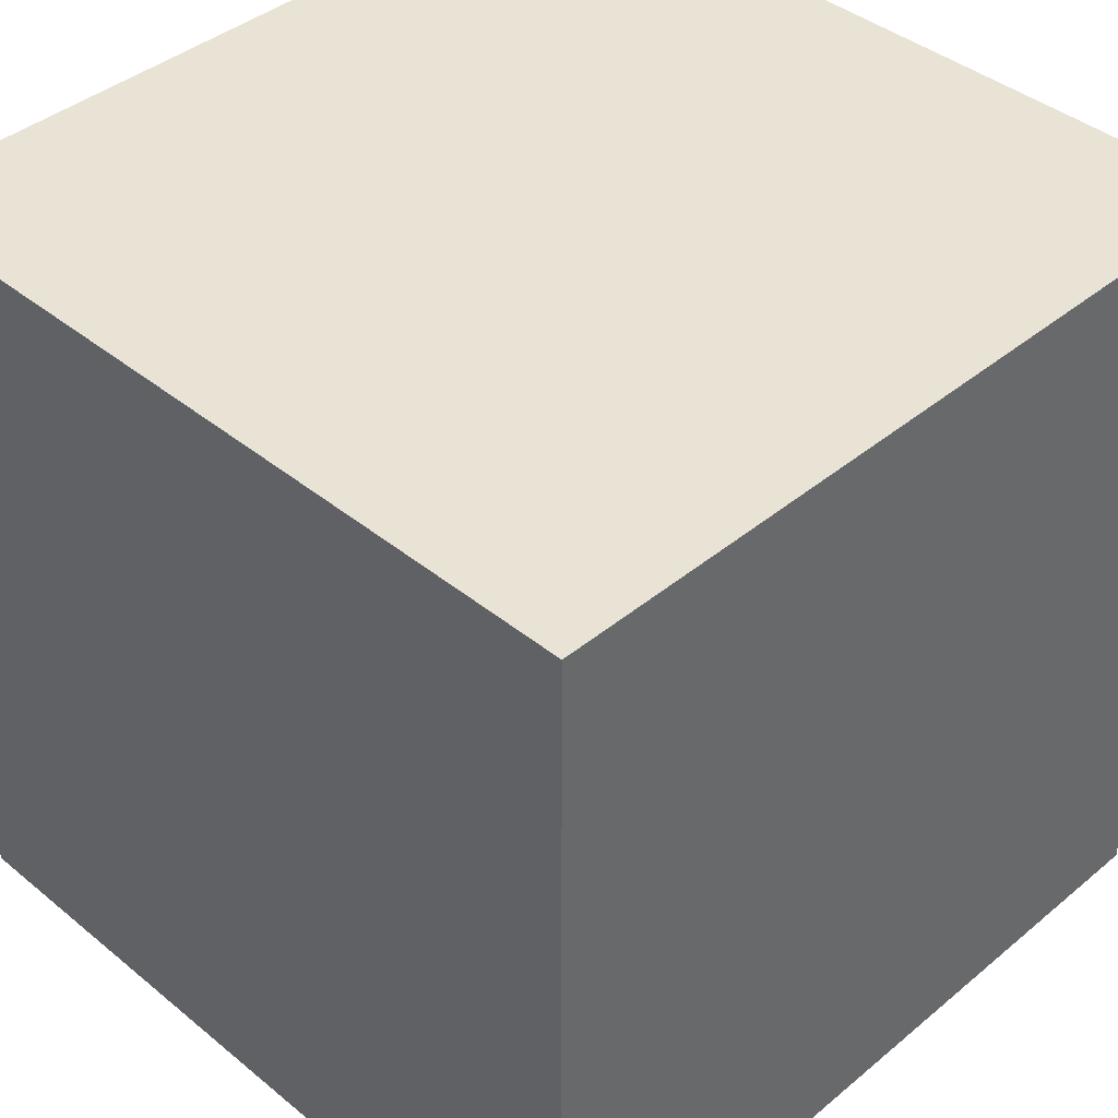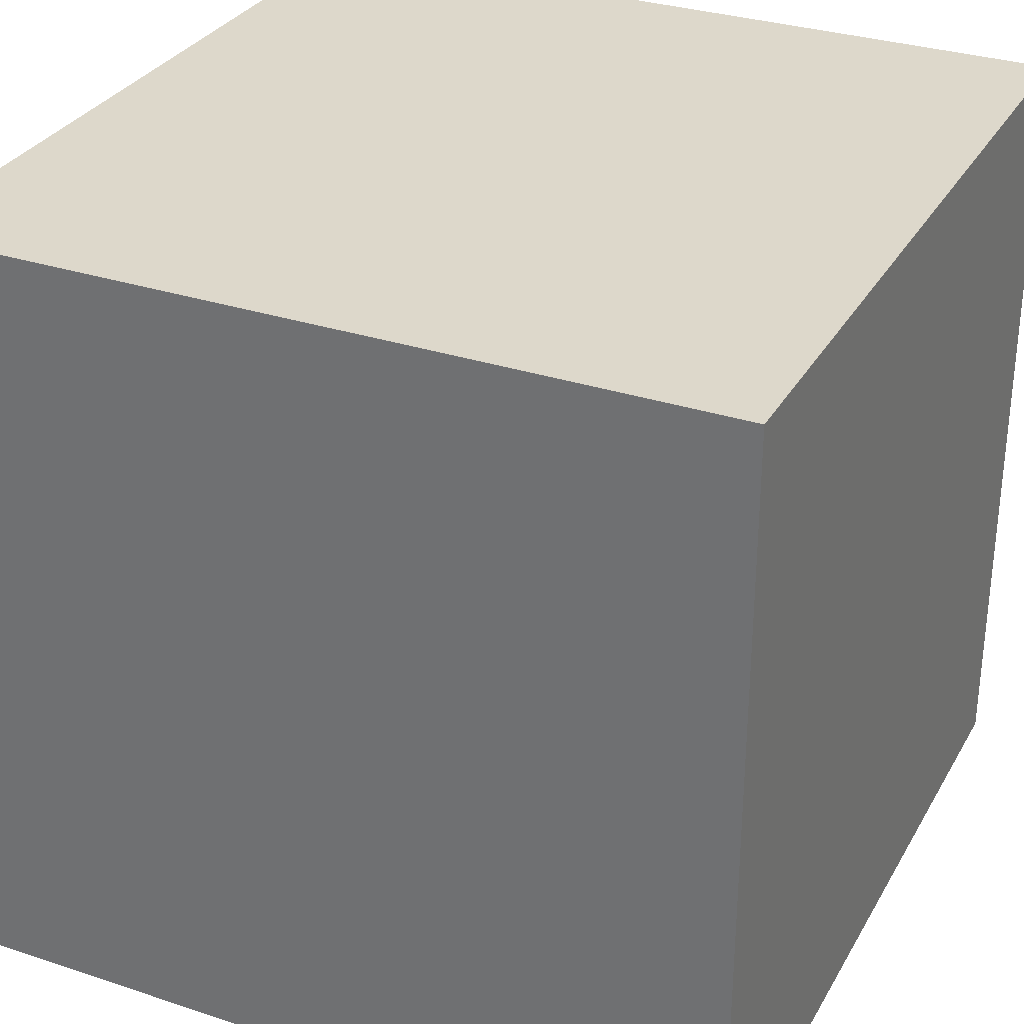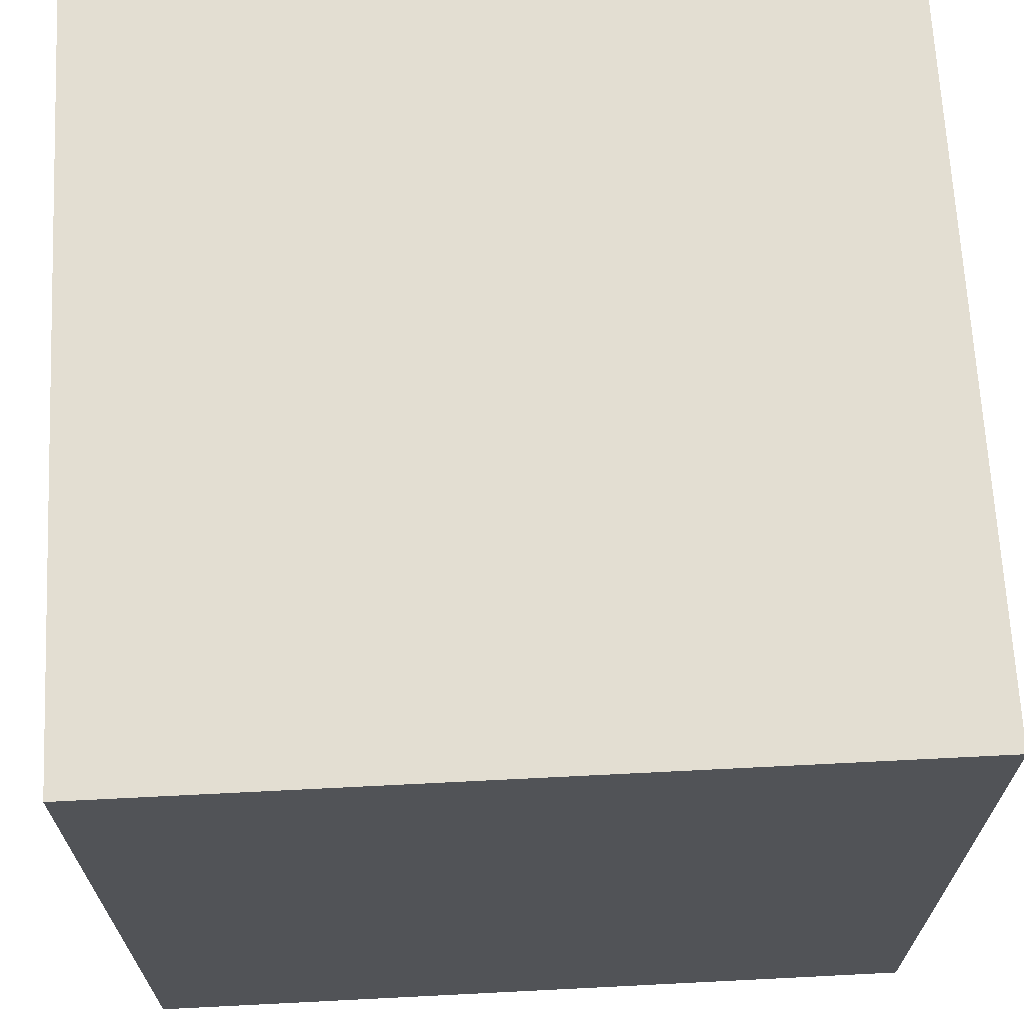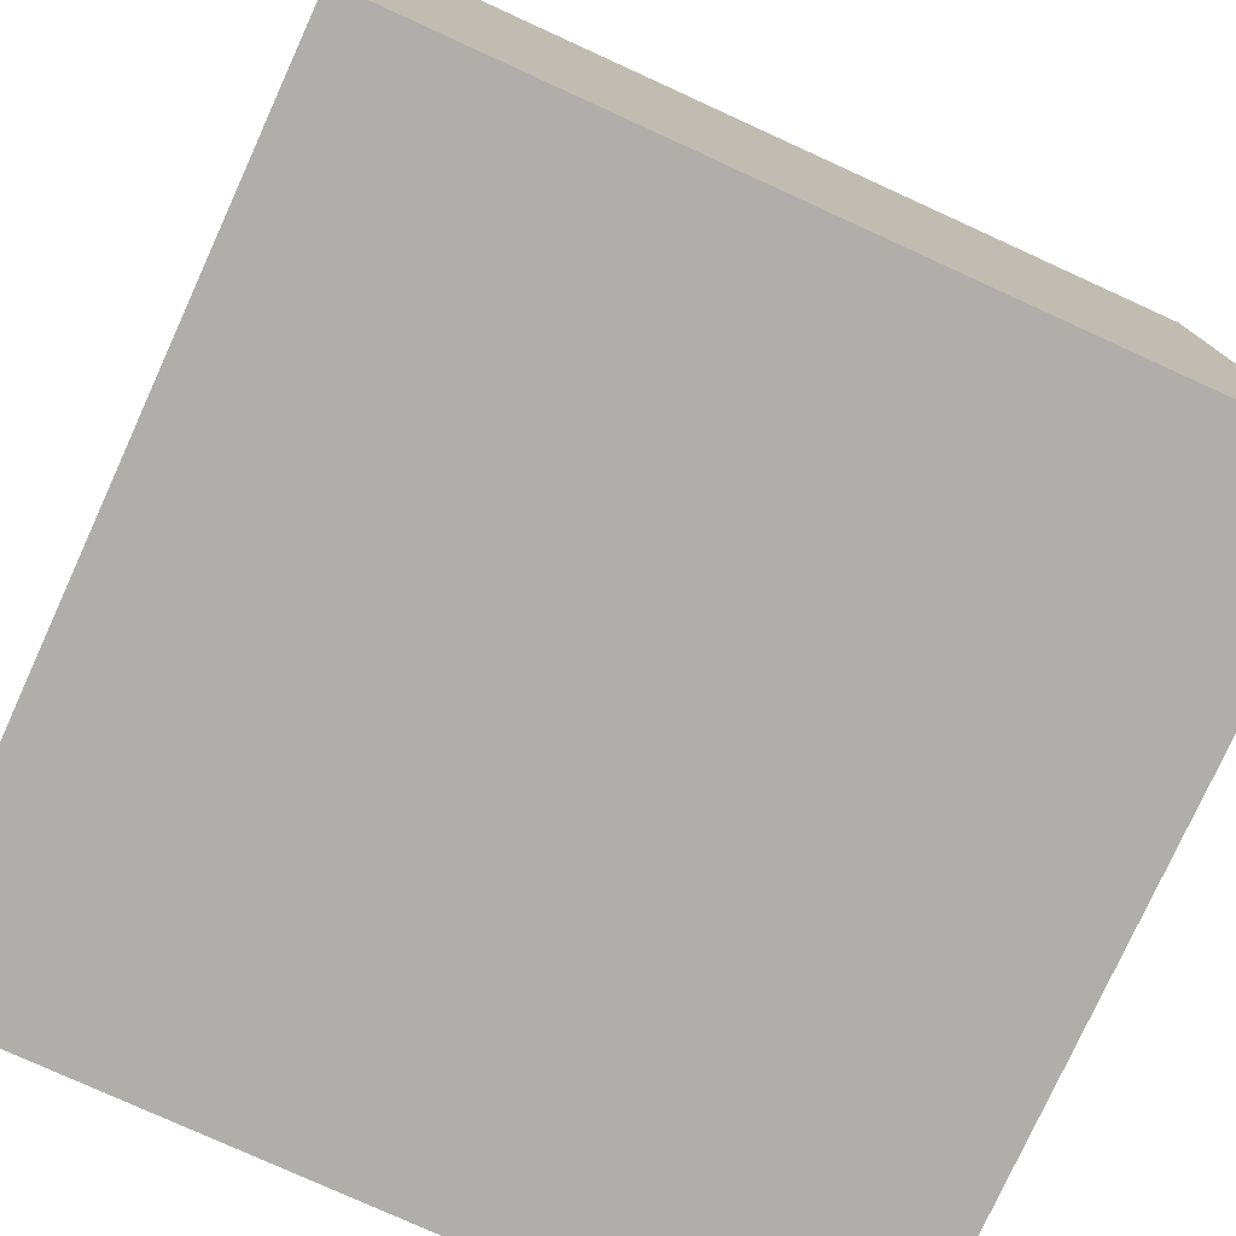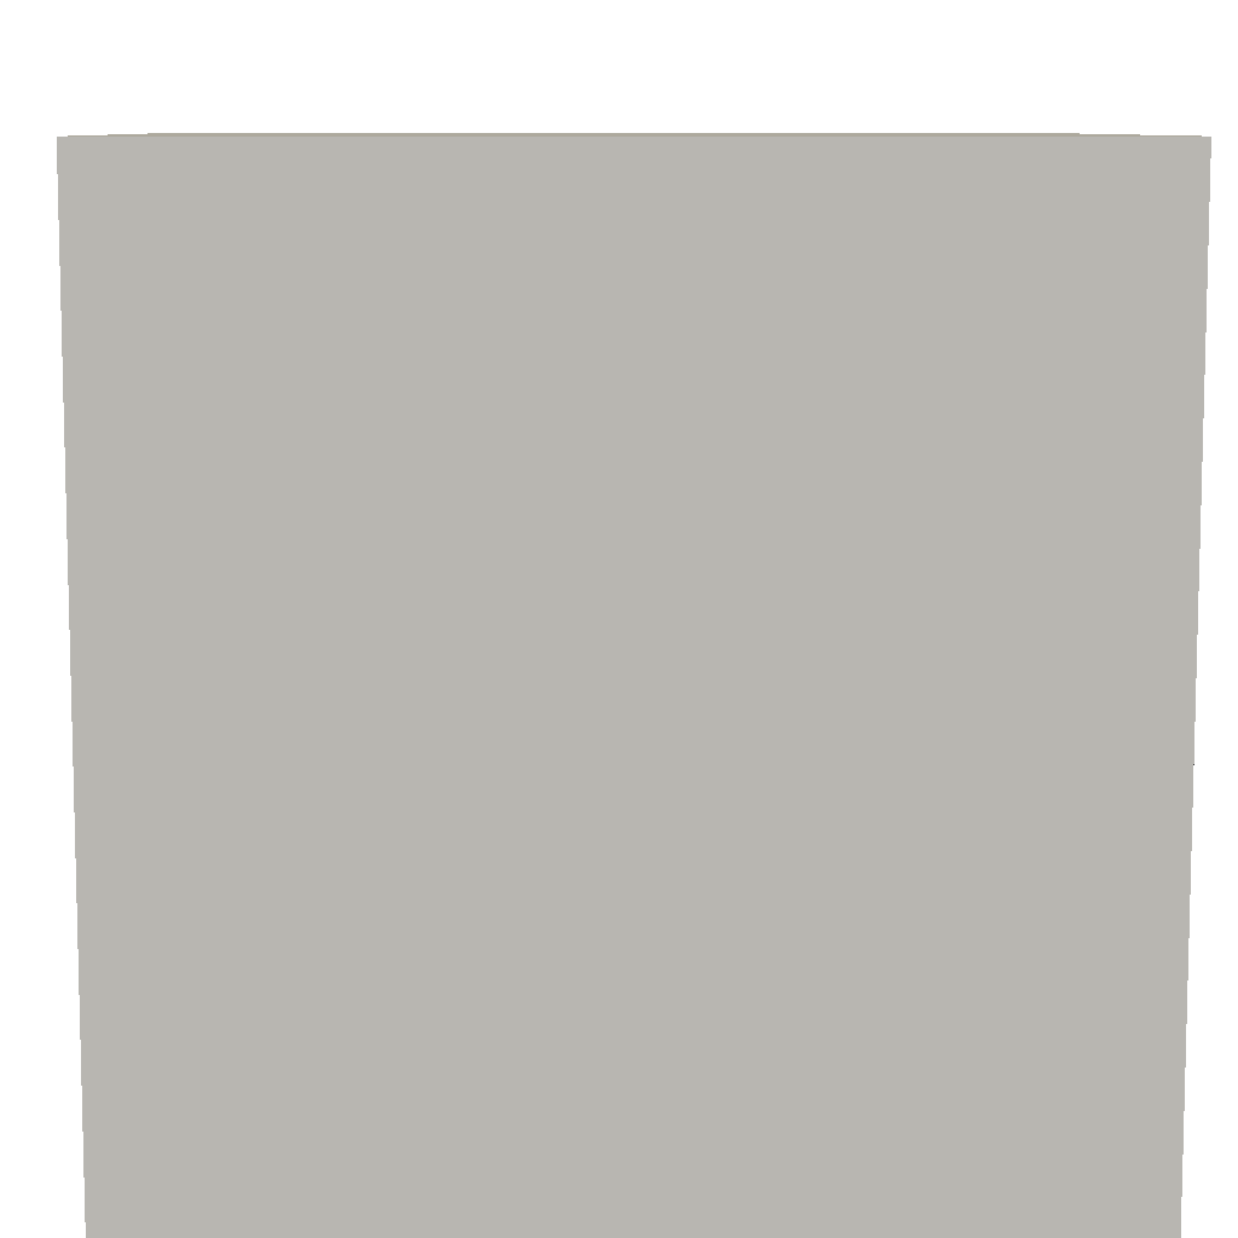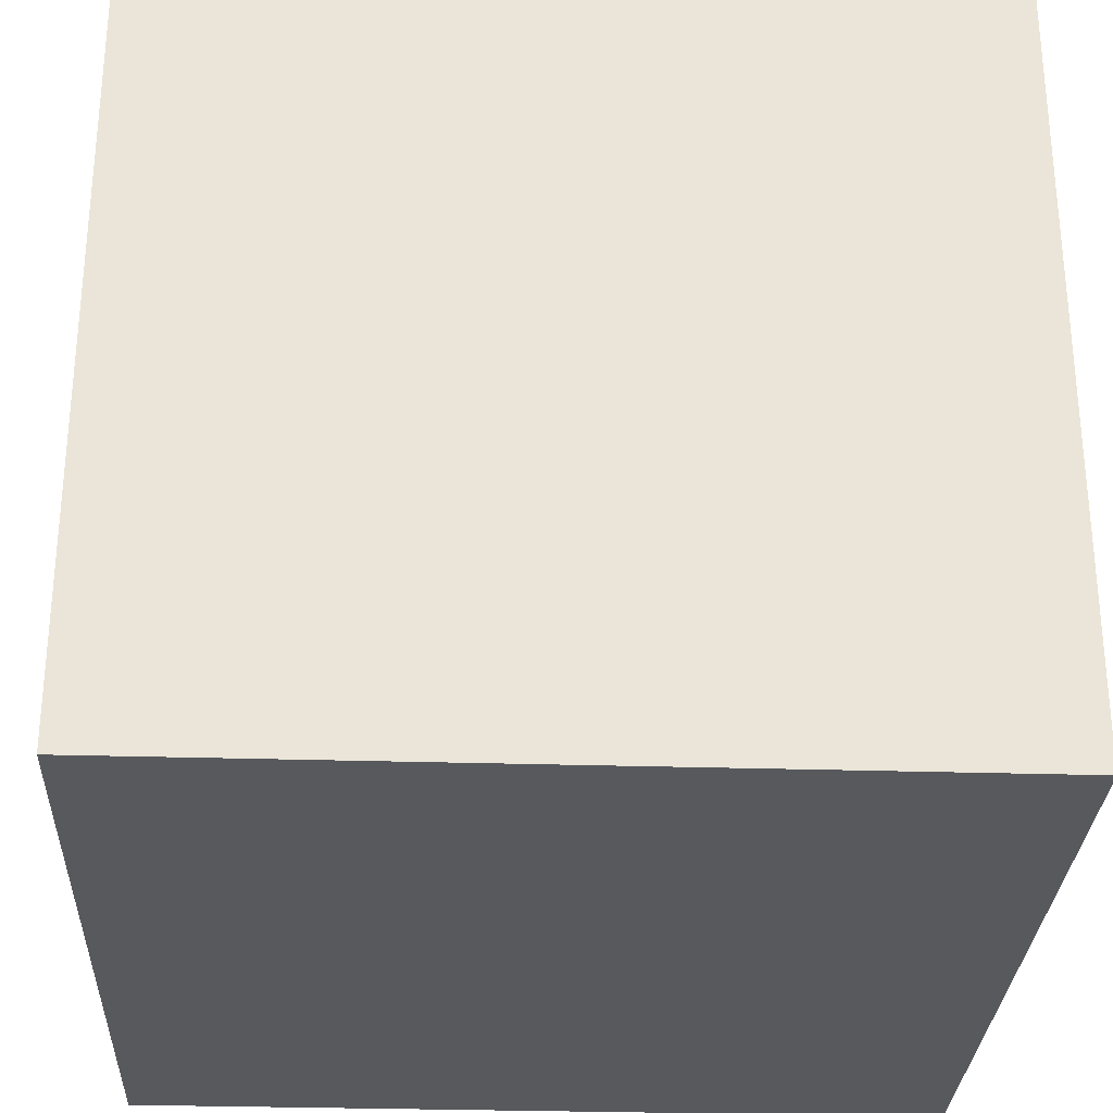
<metadata>
{"format":"obj","ext":"obj","renderer":"f3d","projection":"perspective","resolution":1024,"background":"white","views":[{"elev":41.0,"azim":-135.2,"up":"+Y"},{"elev":31.2,"azim":-64.8,"up":"+Z"},{"elev":67.5,"azim":-92.9,"up":"+Y"},{"elev":-77.7,"azim":-24.5,"up":"+Y"},{"elev":8.8,"azim":178.2,"up":"+Z"},{"elev":-29.2,"azim":87.4,"up":"+Y"}]}
</metadata>
<code>
o
v -2 0 2
v -2 0 -2
v -2 4 2
v -2 4 -2
v 1.8 2.3 0.8
v 1.8 2.3 0.6
v 1.8 2.9 0.8
v 1.8 2.9 0.6
v 1.9 2.3 0.9
v 1.9 2.3 0.8
v 1.9 3 0.9
v 1.9 3 0.8
v 1.7 2.3 0.9
v 1.7 2.3 0.6
v 1.7 2.9 0.8
v 1.7 2.9 0.6
v 1.7 3 0.9
v 1.7 3 0.8
v 2 0 2
v 2 0 -2
v 2 1.1 0.8
v 2 1.1 0.6
v 2 2.1 0.6
v 2 2.1 -0.5
v 2 2.2 -0.5
v 2 2.2 -0.6
v 2 2.3 0.6
v 2 2.3 -0.4
v 2 2.9 0.6
v 2 2.9 -0.4
v 2 2.9 -0.5
v 2 2.9 -0.6
v 2 3 0.8
v 2 3 0.7
v 2 3.1 0.7
v 2 3.1 -0.5
v 2 4 2
v 2 4 -2
v -2 0 2
v -2 4 2
v 2 0 2
v 2 4 2
v 1.7 2.9 0.8
v 1.7 3 0.8
v 1.8 2.3 0.8
v 1.8 2.9 0.8
v 1.8 3 0.8
v 1.9 2.3 0.8
v 1.9 3 0.8
v 1.7 2.3 0.6
v 1.7 2.9 0.6
v 1.8 2.3 0.6
v 1.8 2.9 0.6
v 1.7 2.3 0.9
v 1.7 3 0.9
v 1.9 2.3 0.9
v 1.9 3 0.9
v -2 0 -2
v -2 4 -2
v 2 0 -2
v 2 4 -2
v -2 0 2
v 2 0 2
v -2 0 -2
v 2 0 -2
v 1.7 2.9 0.8
v 1.8 2.9 0.8
v 1.7 2.9 0.6
v 1.8 2.9 0.6
v 1.7 3 0.9
v 1.9 3 0.9
v 1.7 3 0.8
v 1.8 3 0.8
v 1.9 3 0.8
v 1.7 2.3 0.9
v 1.9 2.3 0.9
v 1.8 2.3 0.8
v 1.9 2.3 0.8
v 1.7 2.3 0.6
v 1.8 2.3 0.6
v -2 4 2
v 2 4 2
v -2 4 -2
v 2 4 -2
f 3 2 1
f 4 2 3
f 7 6 5
f 8 6 7
f 11 10 9
f 12 10 11
f 13 14 15
f 15 14 16
f 13 15 17
f 17 15 18
f 19 20 21
f 21 20 22
f 21 22 23
f 22 20 23
f 23 20 24
f 23 24 25
f 24 20 25
f 25 20 26
f 21 23 27
f 23 25 27
f 25 26 27
f 27 26 28
f 21 27 29
f 27 28 29
f 28 26 30
f 29 28 30
f 30 26 31
f 26 20 32
f 31 26 32
f 19 21 33
f 30 31 33
f 21 29 33
f 29 30 33
f 33 31 34
f 33 34 35
f 34 31 35
f 31 32 36
f 35 31 36
f 33 35 37
f 19 33 37
f 35 36 37
f 32 20 38
f 37 36 38
f 36 32 38
f 41 40 39
f 42 40 41
f 46 44 43
f 47 44 46
f 48 46 45
f 48 47 46
f 49 47 48
f 52 51 50
f 53 51 52
f 54 55 56
f 56 55 57
f 58 59 60
f 60 59 61
f 64 63 62
f 65 63 64
f 68 67 66
f 69 67 68
f 72 71 70
f 73 71 72
f 74 71 73
f 75 76 77
f 77 76 78
f 75 77 79
f 79 77 80
f 81 82 83
f 83 82 84

</code>
